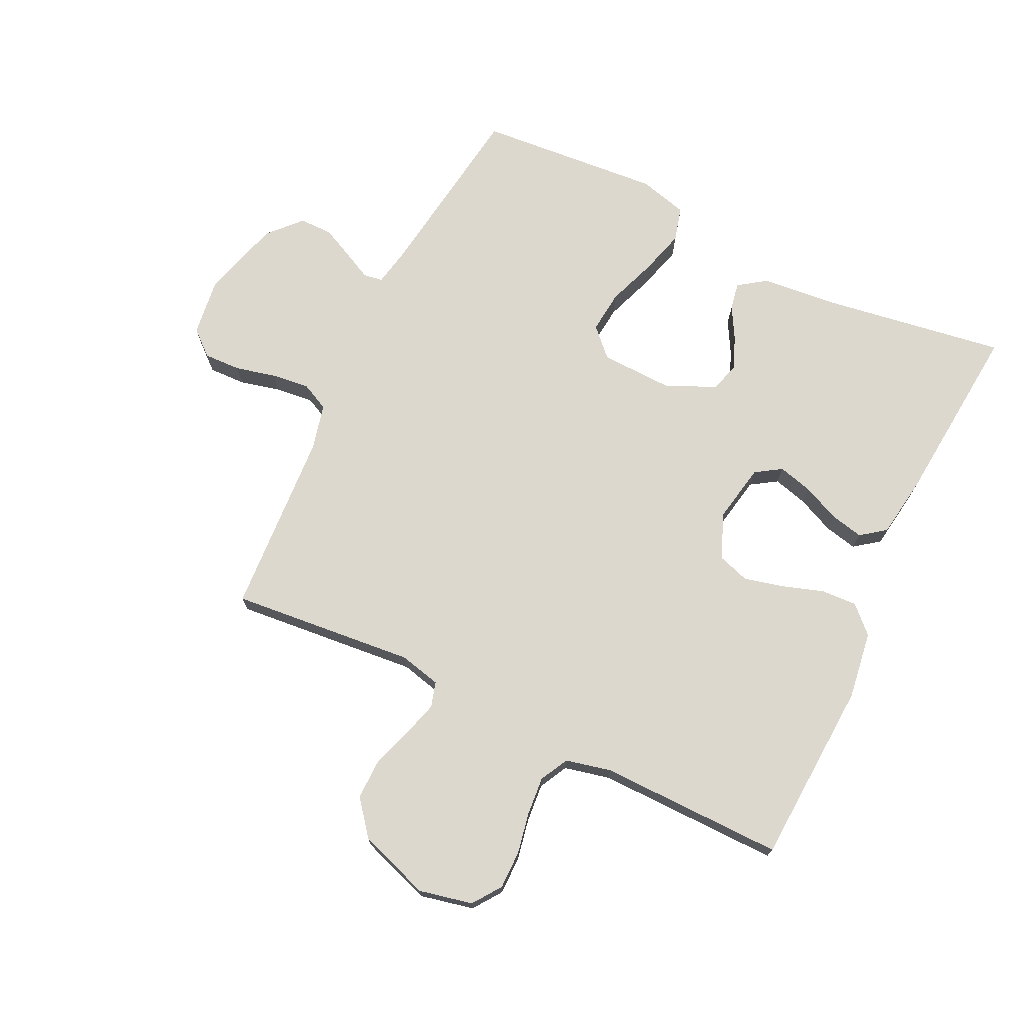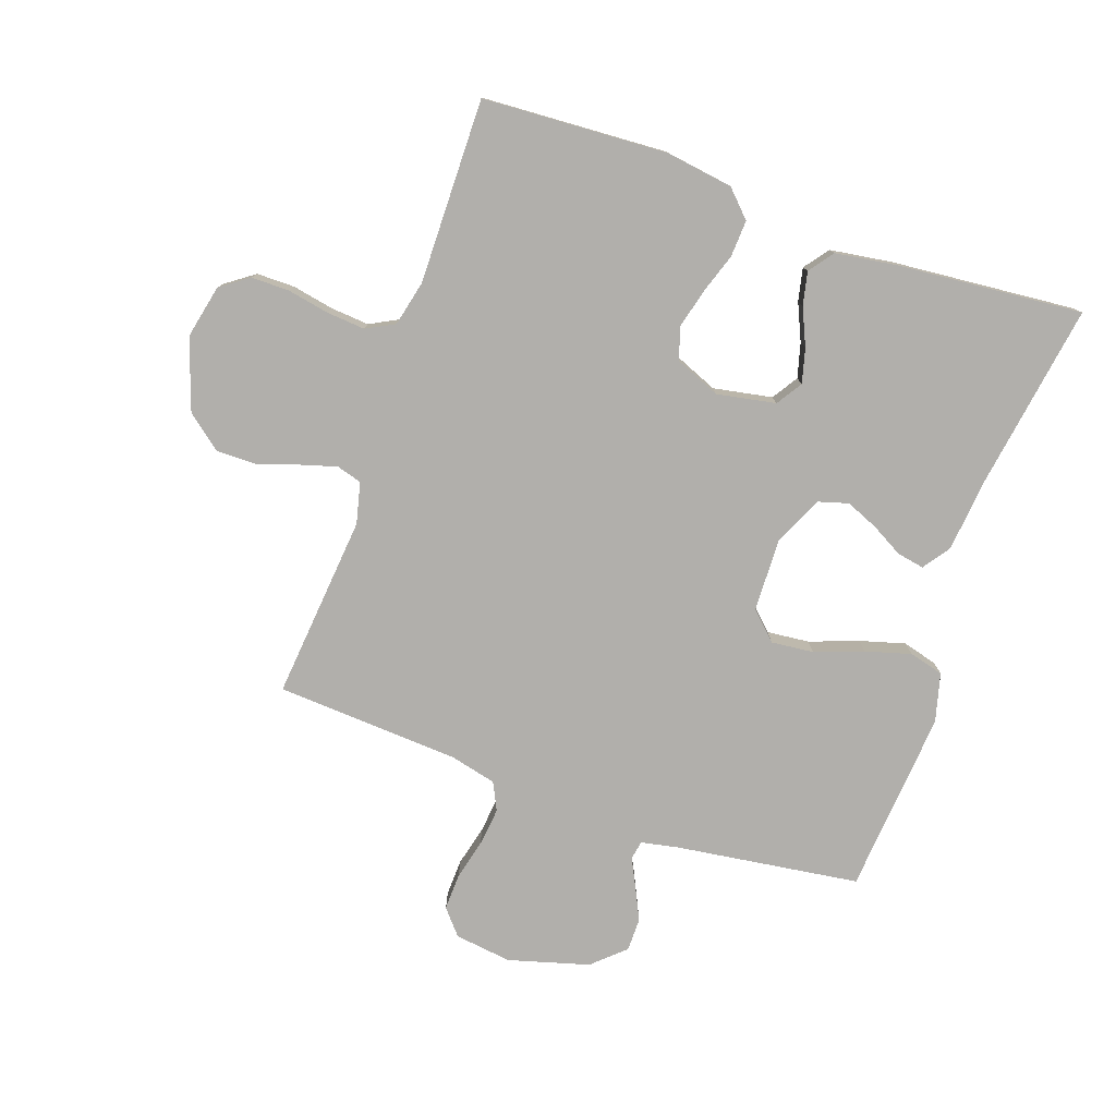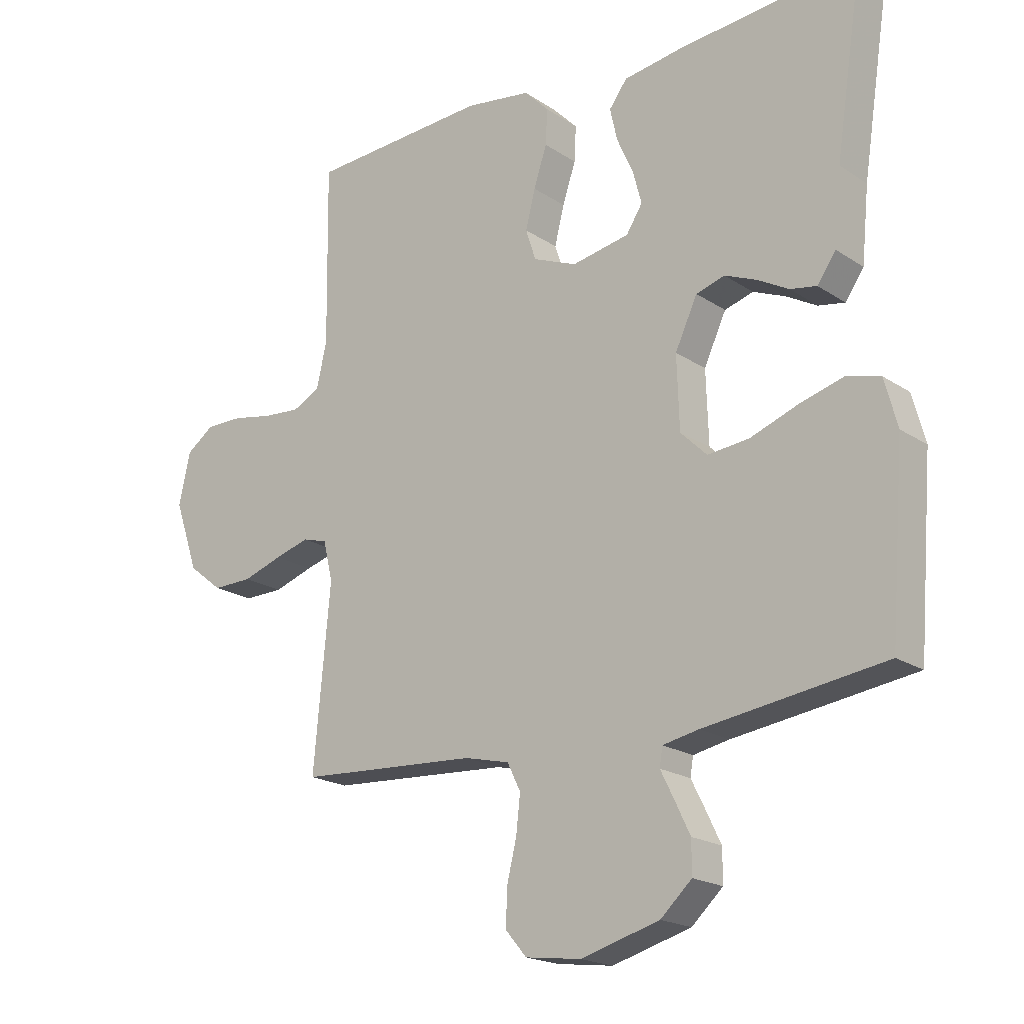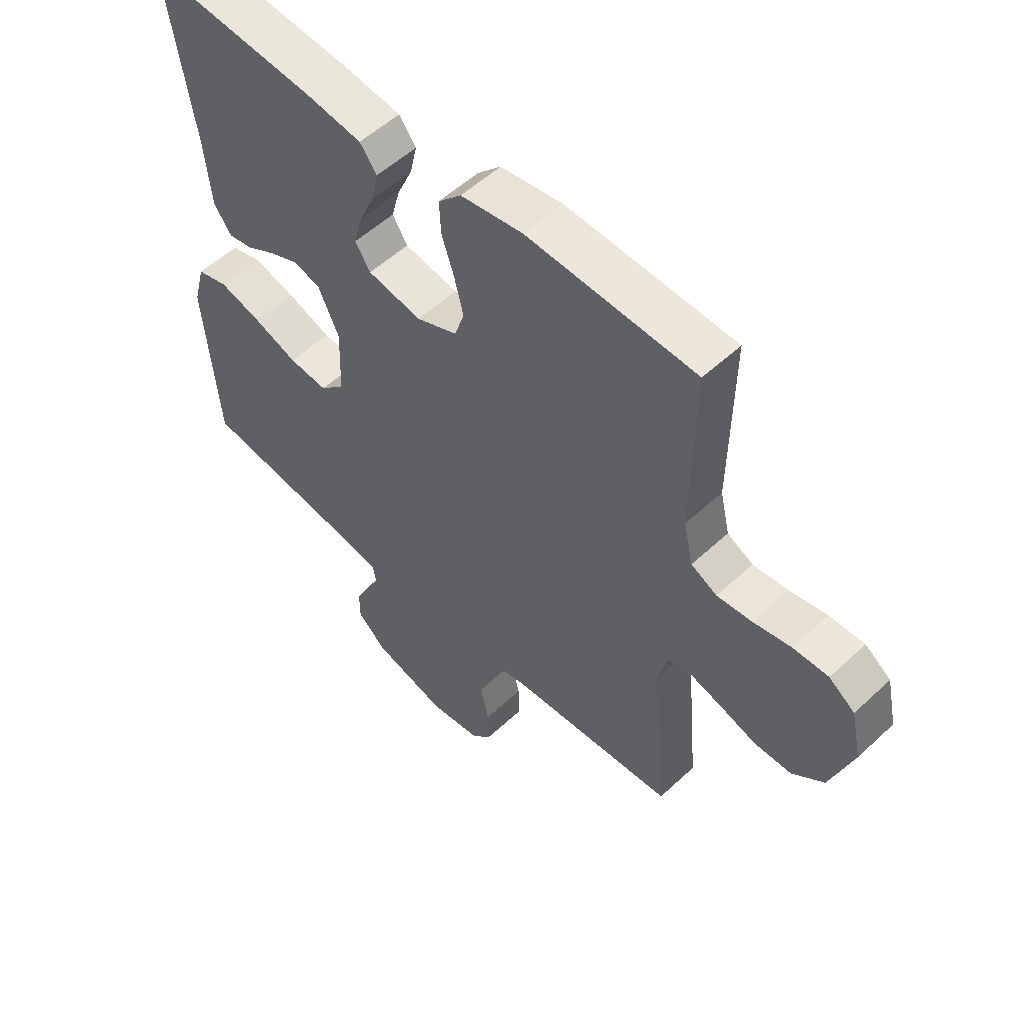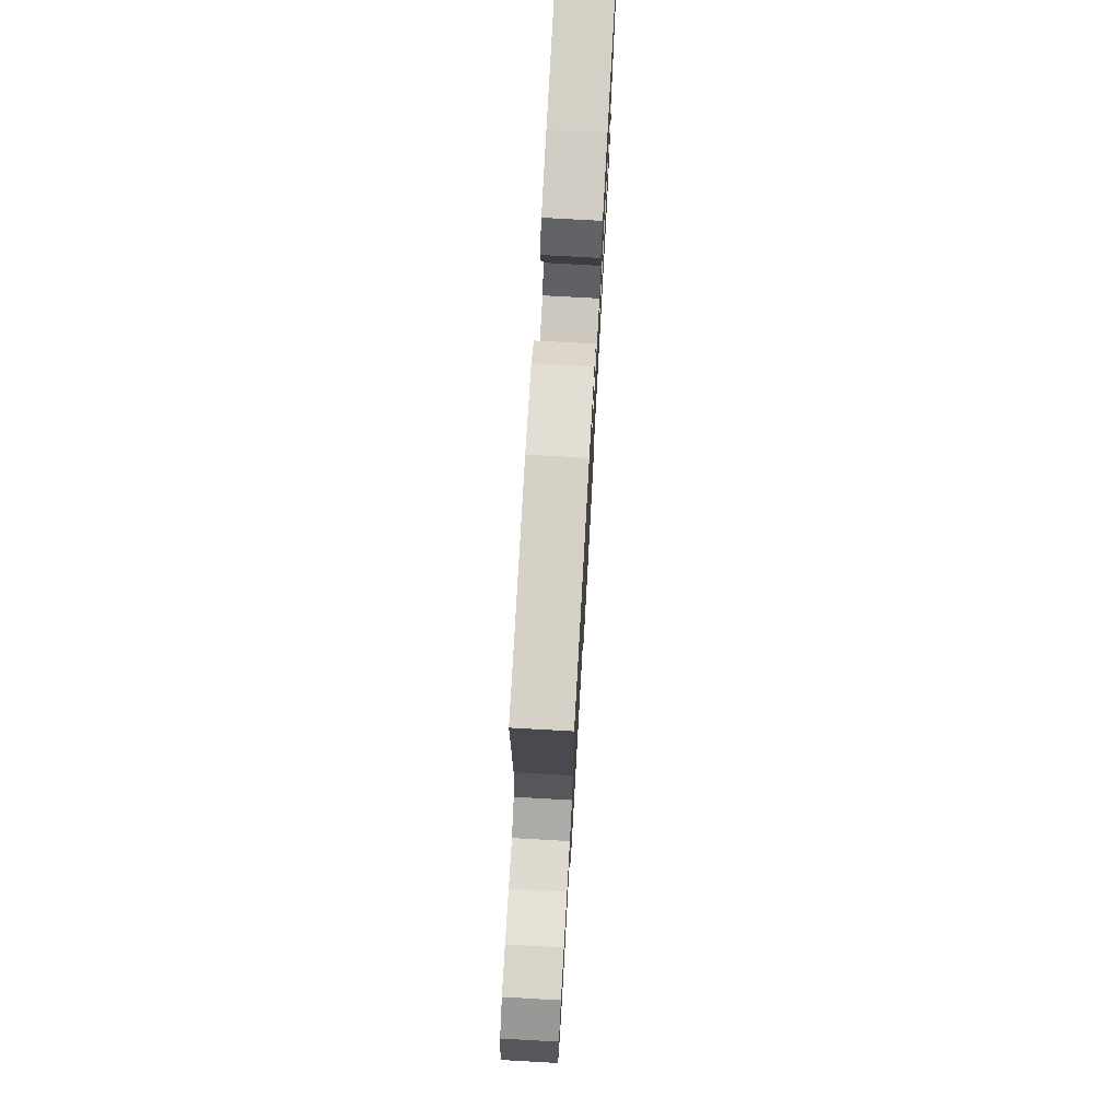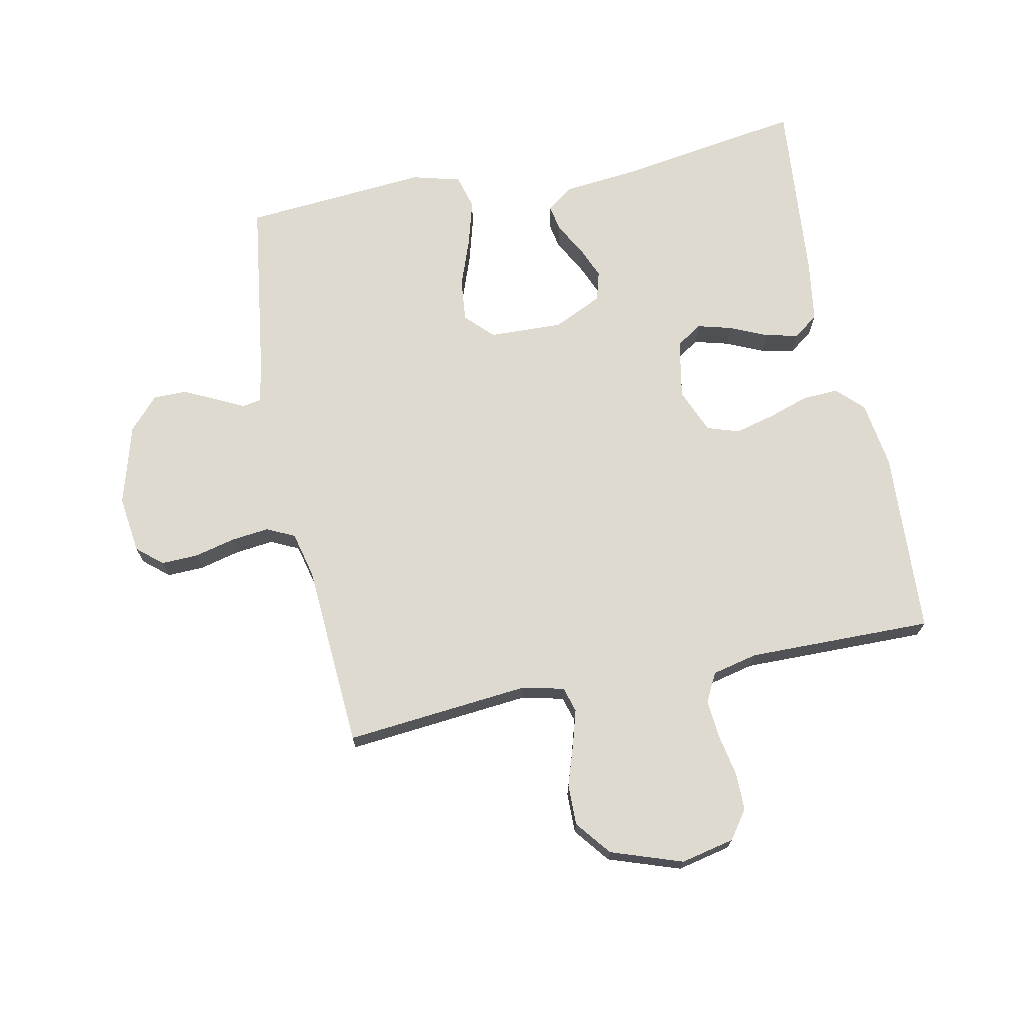
<metadata>
{"format":"obj","ext":"obj","renderer":"f3d","projection":"perspective","resolution":1024,"background":"white","views":[{"elev":72.5,"azim":-64.3,"up":"+Y"},{"elev":-78.1,"azim":-19.3,"up":"+Y"},{"elev":-19.5,"azim":39.3,"up":"+Z"},{"elev":54.1,"azim":-134.7,"up":"+Z"},{"elev":75.7,"azim":-86.8,"up":"+Z"},{"elev":70.8,"azim":-101.6,"up":"+Y"}]}
</metadata>
<code>
v 0.5 0.07 0.5
v 0.454 0.07 0.2
v 0.442 0.07 0.078
v 0.411 0.07 0.034
v 0.367 0.07 0.042
v 0.315 0.07 0.071
v 0.262 0.07 0.093
v 0.214 0.07 0.079
v 0.177 0.07 0
v 0.181 0.07 -0.12
v 0.225 0.07 -0.163
v 0.294 0.07 -0.156
v 0.373 0.07 -0.127
v 0.447 0.07 -0.106
v 0.503 0.07 -0.121
v 0.524 0.07 -0.2
v 0.5 0.07 -0.5
v 0.2 0.07 -0.542
v 0.14 0.07 -0.554
v 0.135 0.07 -0.585
v 0.158 0.07 -0.631
v 0.183 0.07 -0.683
v 0.183 0.07 -0.737
v 0.131 0.07 -0.785
v 0 0.07 -0.822
v -0.093 0.07 -0.81
v -0.128 0.07 -0.769
v -0.126 0.07 -0.709
v -0.11 0.07 -0.643
v -0.103 0.07 -0.581
v -0.125 0.07 -0.536
v -0.2 0.07 -0.518
v -0.5 0.07 -0.5
v -0.472 0.07 -0.2
v -0.488 0.07 -0.133
v -0.529 0.07 -0.121
v -0.587 0.07 -0.138
v -0.653 0.07 -0.16
v -0.719 0.07 -0.161
v -0.776 0.07 -0.116
v -0.816 0.07 0
v -0.797 0.07 0.087
v -0.751 0.07 0.12
v -0.689 0.07 0.12
v -0.621 0.07 0.107
v -0.559 0.07 0.102
v -0.513 0.07 0.126
v -0.496 0.07 0.2
v -0.5 0.07 0.5
v -0.2 0.07 0.517
v -0.09 0.07 0.501
v -0.049 0.07 0.459
v -0.052 0.07 0.4
v -0.074 0.07 0.334
v -0.09 0.07 0.27
v -0.073 0.07 0.218
v 0 0.07 0.188
v 0.096 0.07 0.206
v 0.123 0.07 0.248
v 0.108 0.07 0.304
v 0.081 0.07 0.364
v 0.069 0.07 0.418
v 0.099 0.07 0.458
v 0.2 0.07 0.473
v 0.5 0 0.5
v 0.454 0 0.2
v 0.442 0 0.078
v 0.411 0 0.034
v 0.367 0 0.042
v 0.315 0 0.071
v 0.262 0 0.093
v 0.214 0 0.079
v 0.177 0 0
v 0.181 0 -0.12
v 0.225 0 -0.163
v 0.294 0 -0.156
v 0.373 0 -0.127
v 0.447 0 -0.106
v 0.503 0 -0.121
v 0.524 0 -0.2
v 0.5 0 -0.5
v 0.2 0 -0.542
v 0.14 0 -0.554
v 0.135 0 -0.585
v 0.158 0 -0.631
v 0.183 0 -0.683
v 0.183 0 -0.737
v 0.131 0 -0.785
v 0 0 -0.822
v -0.093 0 -0.81
v -0.128 0 -0.769
v -0.126 0 -0.709
v -0.11 0 -0.643
v -0.103 0 -0.581
v -0.125 0 -0.536
v -0.2 0 -0.518
v -0.5 0 -0.5
v -0.472 0 -0.2
v -0.488 0 -0.133
v -0.529 0 -0.121
v -0.587 0 -0.138
v -0.653 0 -0.16
v -0.719 0 -0.161
v -0.776 0 -0.116
v -0.816 0 0
v -0.797 0 0.087
v -0.751 0 0.12
v -0.689 0 0.12
v -0.621 0 0.107
v -0.559 0 0.102
v -0.513 0 0.126
v -0.496 0 0.2
v -0.5 0 0.5
v -0.2 0 0.517
v -0.09 0 0.501
v -0.049 0 0.459
v -0.052 0 0.4
v -0.074 0 0.334
v -0.09 0 0.27
v -0.073 0 0.218
v 0 0 0.188
v 0.096 0 0.206
v 0.123 0 0.248
v 0.108 0 0.304
v 0.081 0 0.364
v 0.069 0 0.418
v 0.099 0 0.458
v 0.2 0 0.473
f 64 1 2
f 63 64 2
f 62 63 2
f 61 62 2
f 60 61 2
f 4 5 6
f 3 4 6
f 2 3 6
f 60 2 6
f 59 60 6
f 58 59 6 7
f 57 58 7 8
f 56 57 8 9
f 52 53 54
f 51 52 54
f 50 51 54
f 49 50 54
f 48 49 54
f 47 48 54 55
f 46 47 55 56
f 43 44 45
f 42 43 45
f 41 42 45
f 40 41 45
f 39 40 45
f 38 39 45
f 37 38 45
f 36 37 45 46
f 56 9 10
f 46 56 10
f 36 46 10
f 35 36 10
f 32 33 34
f 35 10 11
f 34 35 11
f 32 34 11
f 31 32 11
f 27 28 29
f 26 27 29
f 25 26 29
f 24 25 29
f 23 24 29
f 22 23 29
f 21 22 29
f 20 21 29
f 19 20 29 30
f 31 11 12
f 30 31 12
f 19 30 12
f 18 19 12
f 16 17 18
f 15 16 18
f 14 15 18
f 13 14 18
f 12 13 18
f 66 65 128
f 66 128 127
f 66 127 126
f 66 126 125
f 66 125 124
f 70 69 68
f 70 68 67
f 70 67 66
f 70 66 124
f 70 124 123
f 71 70 123 122
f 72 71 122 121
f 73 72 121 120
f 118 117 116
f 118 116 115
f 118 115 114
f 118 114 113
f 118 113 112
f 119 118 112 111
f 120 119 111 110
f 109 108 107
f 109 107 106
f 109 106 105
f 109 105 104
f 109 104 103
f 109 103 102
f 109 102 101
f 110 109 101 100
f 74 73 120
f 74 120 110
f 74 110 100
f 74 100 99
f 98 97 96
f 75 74 99
f 75 99 98
f 75 98 96
f 75 96 95
f 93 92 91
f 93 91 90
f 93 90 89
f 93 89 88
f 93 88 87
f 93 87 86
f 93 86 85
f 93 85 84
f 94 93 84 83
f 76 75 95
f 76 95 94
f 76 94 83
f 76 83 82
f 82 81 80
f 82 80 79
f 82 79 78
f 82 78 77
f 82 77 76
f 1 65 66 2
f 2 66 67 3
f 3 67 68 4
f 4 68 69 5
f 5 69 70 6
f 6 70 71 7
f 7 71 72 8
f 8 72 73 9
f 9 73 74 10
f 10 74 75 11
f 11 75 76 12
f 12 76 77 13
f 13 77 78 14
f 14 78 79 15
f 15 79 80 16
f 16 80 81 17
f 17 81 82 18
f 18 82 83 19
f 19 83 84 20
f 20 84 85 21
f 21 85 86 22
f 22 86 87 23
f 23 87 88 24
f 24 88 89 25
f 25 89 90 26
f 26 90 91 27
f 27 91 92 28
f 28 92 93 29
f 29 93 94 30
f 30 94 95 31
f 31 95 96 32
f 32 96 97 33
f 33 97 98 34
f 34 98 99 35
f 35 99 100 36
f 36 100 101 37
f 37 101 102 38
f 38 102 103 39
f 39 103 104 40
f 40 104 105 41
f 41 105 106 42
f 42 106 107 43
f 43 107 108 44
f 44 108 109 45
f 45 109 110 46
f 46 110 111 47
f 47 111 112 48
f 48 112 113 49
f 49 113 114 50
f 50 114 115 51
f 51 115 116 52
f 52 116 117 53
f 53 117 118 54
f 54 118 119 55
f 55 119 120 56
f 56 120 121 57
f 57 121 122 58
f 58 122 123 59
f 59 123 124 60
f 60 124 125 61
f 61 125 126 62
f 62 126 127 63
f 63 127 128 64
f 64 128 65 1

</code>
